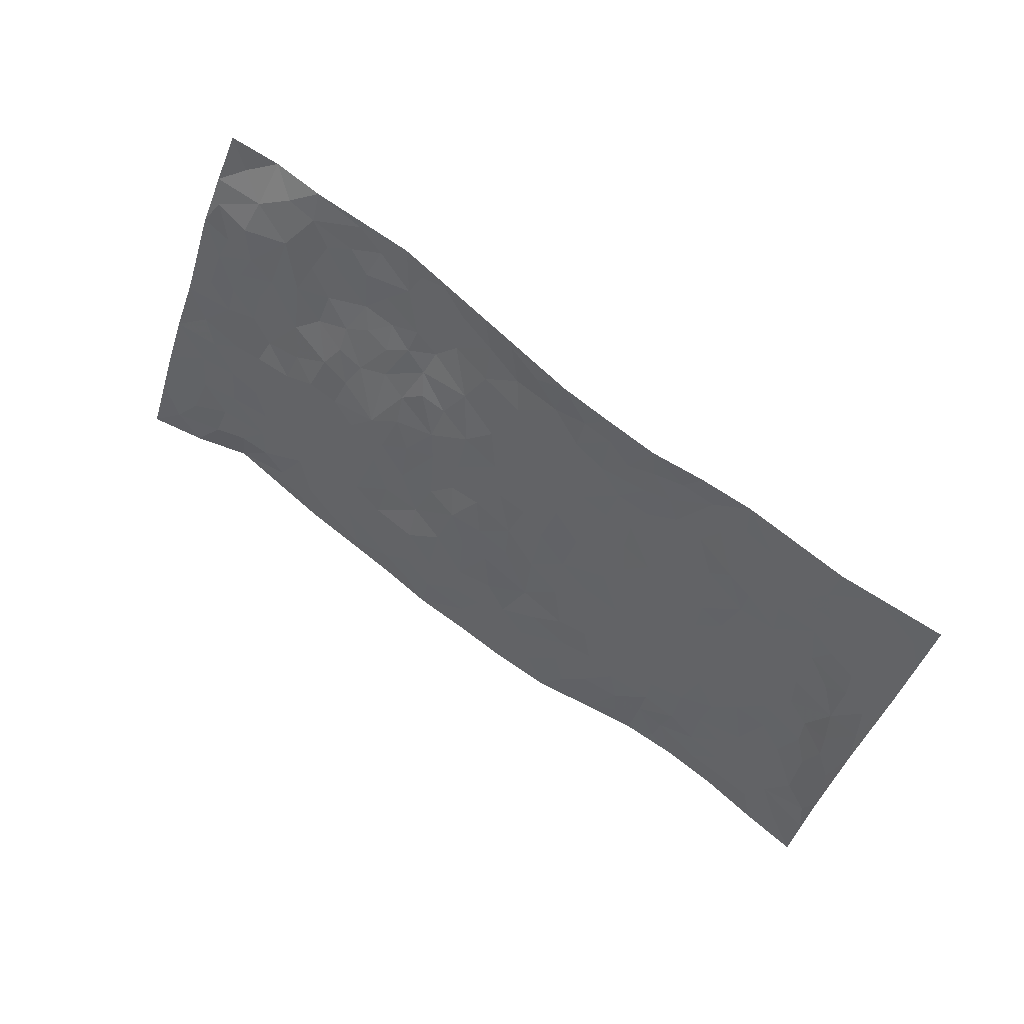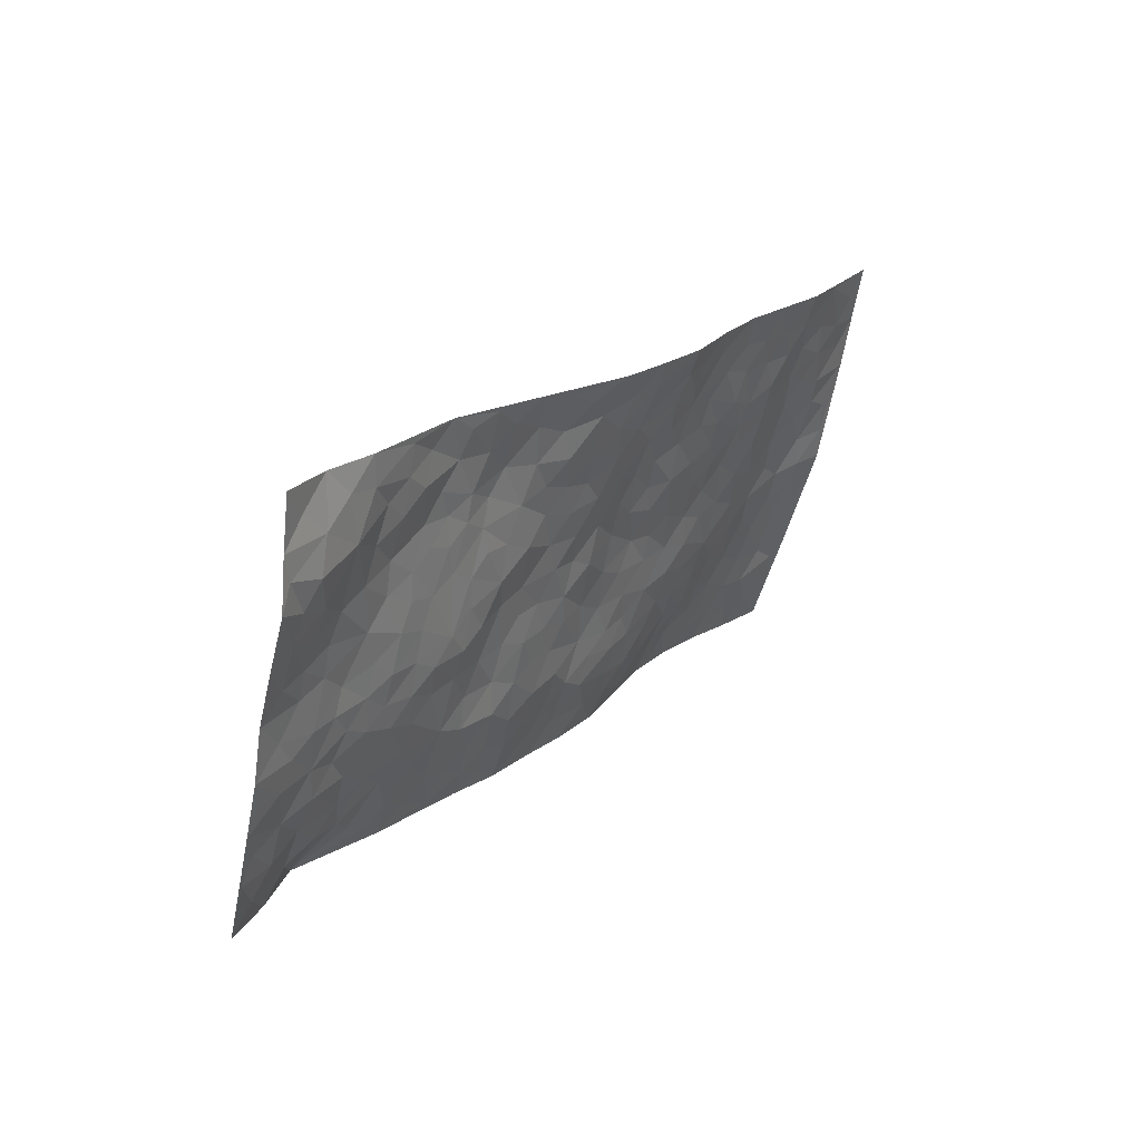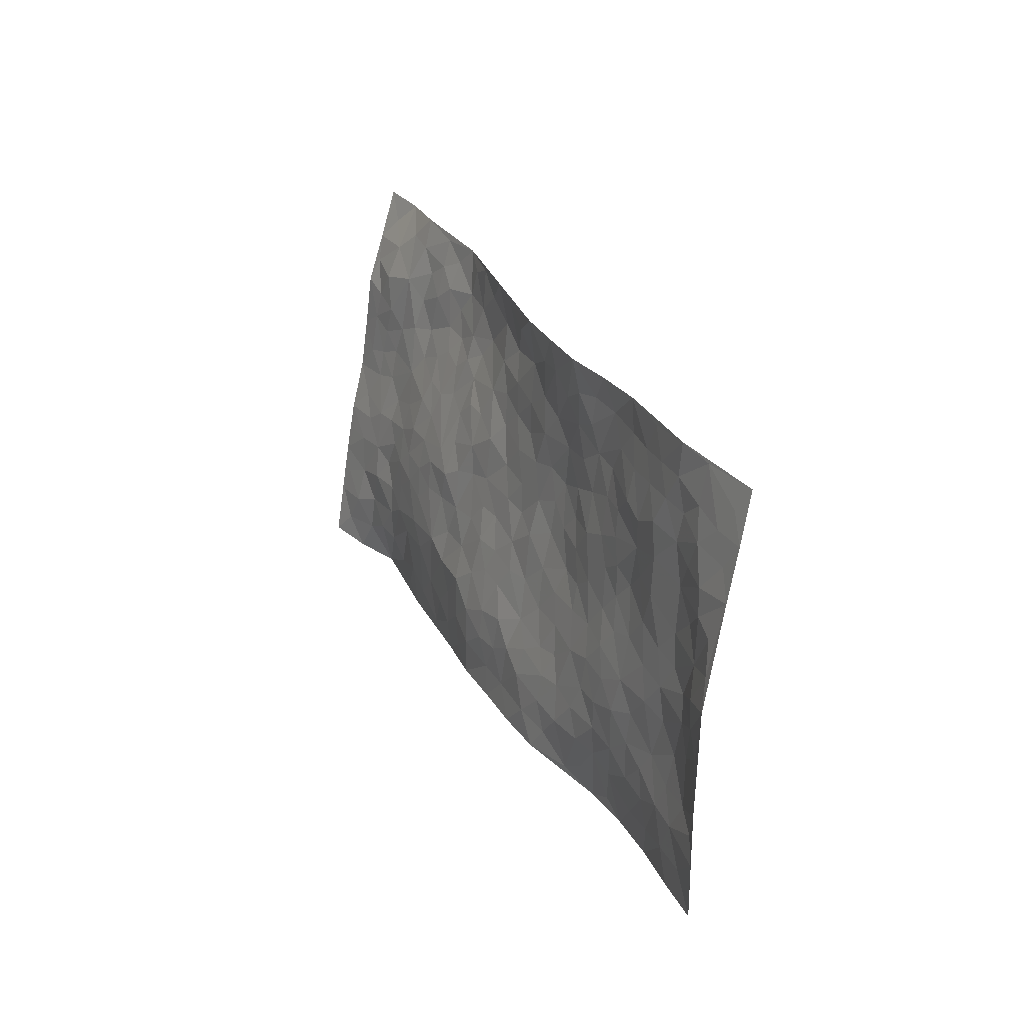
<metadata>
{"format":"obj","ext":"obj","renderer":"f3d","projection":"perspective","resolution":1024,"background":"white","views":[{"elev":41.6,"azim":-156.8,"up":"+Y"},{"elev":45.0,"azim":120.5,"up":"+Y"},{"elev":6.7,"azim":-124.2,"up":"+Y"}]}
</metadata>
<code>
v 2.885 0.2798 0.2123
v 3.206 -0.6649 0.2144
v 1.041 -0.3469 -0.08746
v 1.333 -1.294 -0.001784
v 2.84 -0.1479 0.1904
v 3.049 -0.19 0.2062
v 2.887 -0.09491 0.1905
v 1.973 -0.04251 0.02744
v 2.969 0.04606 0.1874
v 2.943 -0.05509 0.1914
v 2.654 0.201 0.1855
v 2.928 0.163 0.2011
v 2.726 -0.08185 0.1793
v 2.769 0.2381 0.211
v 2.849 -0.03505 0.181
v 2.421 0.1206 0.163
v 2.928 0.09771 0.1923
v 2.289 -0.1001 0.1369
v 2.799 -0.08751 0.1848
v 2.815 0.1309 0.1869
v 2.854 0.2024 0.207
v 2.733 0.1616 0.1873
v 2.636 0.06238 0.1769
v 2.668 0.1287 0.1784
v 2.855 0.05289 0.1762
v 2.909 0.004946 0.1856
v 2.745 0.04707 0.1733
v 2.682 -0.009269 0.1787
v 2.935 -0.2164 0.1974
v 3.009 -0.07189 0.1979
v 2.968 -0.7329 0.2487
v 2.537 -0.07301 0.1687
v 1.77 -0.2702 0.02192
v 3.13 -0.4269 0.2044
v 2.434 -0.2894 0.1318
v 2.944 -0.4934 0.1882
v 2.983 -0.5615 0.2034
v 2.653 -0.2652 0.1558
v 2.724 -0.4137 0.1574
v 2.741 -0.8199 0.194
v 3.088 -0.3749 0.2007
v 2.768 -0.3527 0.1672
v 2.574 -0.6232 0.1331
v 2.53 -0.136 0.1597
v 2.465 -0.101 0.1592
v 2.478 -0.02962 0.1648
v 2.591 -0.4927 0.1359
v 2.489 -0.4471 0.1205
v 1.954 -0.5396 0.07571
v 2.345 -0.1382 0.1417
v 2.356 -0.5475 0.1136
v 2.519 -0.51 0.1292
v 2.265 0.006392 0.1231
v 2.783 -0.5038 0.1677
v 2.394 -0.09269 0.1471
v 2.985 -0.3366 0.193
v 2.108 -0.3546 0.0896
v 2.015 -0.3773 0.07554
v 1.822 -0.5604 0.05215
v 2.227 -0.5293 0.1017
v 2.295 -0.5104 0.1088
v 2.074 -0.665 0.08434
v 2.669 -0.1582 0.1735
v 2.854 -0.3351 0.1819
v 3.122 -0.4936 0.2058
v 2.529 0.02298 0.1642
v 2.312 0.0704 0.1302
v 2.863 -0.218 0.1909
v 2.598 0.001144 0.1693
v 2.544 0.1457 0.1742
v 2.197 0.03976 0.09455
v 2.569 0.08004 0.1712
v 2.491 0.09033 0.1705
v 2.379 0.06758 0.1487
v 2.417 0.01089 0.1591
v 3.026 -0.3948 0.1955
v 3.16 -0.5484 0.2093
v 2.821 -0.278 0.1844
v 2.278 -0.9841 0.1085
v 2.938 -0.4133 0.1889
v 2.592 -0.1519 0.1642
v 2.594 -0.3057 0.1468
v 2.137 -0.5812 0.08924
v 2.161 -0.479 0.09526
v 2.091 -0.436 0.08719
v 2.118 -0.1179 0.09884
v 2.716 -0.4847 0.1537
v 3.008 -0.2701 0.2003
v 2.876 -0.4513 0.1859
v 2.479 -0.172 0.1503
v 2.642 -0.08431 0.1777
v 2.658 -0.5245 0.145
v 2.279 -0.4404 0.1098
v 2.349 -0.3642 0.1132
v 2.783 -0.4393 0.1659
v 2.01 -0.1441 0.0685
v 2.518 -0.3841 0.1279
v 2.376 -0.1983 0.1366
v 2.35 -0.4357 0.1168
v 2.253 -0.3399 0.1043
v 3.09 -0.3083 0.2009
v 2.828 -0.3955 0.1766
v 2.917 -0.3193 0.1869
v 2.337 -0.02377 0.1403
v 2.626 -0.3708 0.1446
v 2.737 -0.1981 0.1755
v 2.186 -0.302 0.1047
v 2.181 -0.2247 0.1053
v 2.649 -0.4463 0.1429
v 2.089 -0.7645 0.08254
v 2.034 -0.2393 0.07495
v 2.117 -0.2721 0.09306
v 2.048 -0.3116 0.08259
v 2.483 -0.2414 0.1437
v 2.204 -0.1471 0.1124
v 2.736 -0.2848 0.1684
v 2.609 -0.2158 0.1574
v 2.551 -0.2468 0.1486
v 2.42 -0.433 0.1182
v 2.317 -0.2843 0.1183
v 2.447 -0.3632 0.1255
v 2.26 -0.2199 0.1172
v 2.177 -0.3976 0.1012
v 2.695 -0.3451 0.1539
v 2.112 -0.1946 0.08884
v 2.191 -0.05573 0.1132
v 2.419 -0.1517 0.1451
v 2.979 -0.1479 0.199
v 2.916 -0.1515 0.1959
v 2.008 -0.4675 0.07801
v 1.841 -0.3291 0.04655
v 2.047 -0.5539 0.07889
v 2.097 -0.5062 0.09045
v 1.928 -0.4628 0.07042
v 1.366 -0.7586 -0.01817
v 1.889 -0.519 0.06609
v 1.809 -0.4193 0.04872
v 1.988 -0.627 0.07702
v 2.161 -1.025 0.0897
v 2.437 -0.5284 0.1212
v 1.832 -1.008 0.05971
v 1.802 -1.138 0.08946
v 2.416 -0.7074 0.1057
v 2.293 -0.8382 0.09599
v 2.376 -0.2619 0.1261
v 2.578 -0.4222 0.1326
v 2.055 -0.06531 0.06044
v 2.123 -0.008331 0.07654
v 1.857 -0.08148 0.004184
v 2.222 -0.8576 0.09088
v 2.2 -0.6956 0.0892
v 1.627 -0.3576 0.01031
v 1.731 -0.4208 0.03273
v 1.565 -0.7245 0.01191
v 1.635 -0.7232 0.02152
v 1.577 -0.3099 -0.003801
v 1.543 -0.4193 -0.01359
v 1.684 -0.5122 0.02315
v 2.144 -0.6524 0.08694
v 2.217 -0.613 0.09402
v 2.334 -0.6813 0.09985
v 2.265 -0.6664 0.09492
v 2.271 -0.7682 0.09057
v 2.293 -0.5927 0.09961
v 2.189 -0.779 0.08265
v 2.042 -1.065 0.07827
v 2.274 -0.9099 0.1033
v 2.487 -0.7507 0.1266
v 2.432 -0.8063 0.1166
v 2.511 -0.6736 0.1248
v 2.51 -0.9017 0.1497
v 2.4 -0.6227 0.1139
v 2.487 -0.5965 0.1279
v 2.36 -0.7785 0.1002
v 2.395 -0.9433 0.1235
v 1.99 -0.8155 0.06935
v 2.007 -0.7264 0.07817
v 1.838 -0.7065 0.05506
v 1.878 -0.6171 0.06693
v 1.919 -0.7546 0.06411
v 1.792 -0.8792 0.04493
v 1.839 -0.7994 0.05013
v 1.921 -0.825 0.06298
v 2.191 -0.9408 0.09342
v 2.148 -0.8439 0.08025
v 2.096 -0.8987 0.07334
v 1.999 -0.9469 0.06674
v 1.906 -0.8936 0.05841
v 1.929 -0.6768 0.06896
v 3.073 -0.5703 0.2038
v 2.868 -0.5857 0.1884
v 3.032 -0.486 0.2009
v 3.088 -0.7016 0.2263
v 3.133 -0.6265 0.2141
v 3.021 -0.6423 0.2169
v 2.937 -0.634 0.2024
v 2.828 -0.7153 0.2026
v 2.87 -0.6571 0.1968
v 2.851 -0.5173 0.182
v 2.753 -0.6238 0.168
v 2.801 -0.5722 0.173
v 2.733 -0.7217 0.1748
v 2.612 -0.7398 0.1534
v 2.782 -0.7651 0.1959
v 2.664 -0.6571 0.1527
v 2.679 -0.7775 0.1709
v 2.597 -0.8442 0.1619
v 2.691 -0.5893 0.1519
v 2.552 -0.7854 0.1443
v 2.503 -0.8337 0.1365
v 2.062 -0.8327 0.07372
v 1.974 -0.8826 0.06351
v 2.077 -0.9844 0.07587
v 1.843 -0.934 0.05184
v 1.917 -0.9817 0.06069
v 1.904 -1.09 0.08158
v 1.981 -1.02 0.07207
v 1.835 -1.077 0.07553
v 1.756 -0.6268 0.04043
v 1.819 -0.6432 0.05416
v 1.692 -0.7647 0.02695
v 1.76 -0.8059 0.03709
v 1.761 -0.7249 0.04229
v 1.69 -0.3298 0.02007
v 1.613 -0.5079 0.008462
v 1.69 -0.6794 0.03141
v 1.756 -0.5159 0.03533
v 2.372 -0.864 0.1088
v 2.441 -0.8844 0.1281
v 1.705 -0.2662 0.01061
v 1.395 -0.2449 -0.04952
v 1.876 -0.4172 0.06299
v 1.825 -0.4888 0.05507
v 1.491 -0.4578 -0.02305
v 1.566 -1.216 0.05741
v 1.119 -0.5845 -0.0857
v 1.747 -0.9649 0.04615
v 1.433 -0.7269 -0.0104
v 1.731 -0.902 0.03676
v 1.199 -0.8208 -0.08046
v 1.424 -0.5286 -0.031
v 1.625 -0.6432 0.02101
v 1.325 -0.5778 -0.03838
v 1.56 -0.6095 0.01027
v 1.506 -0.1943 -0.0279
v 1.958 -0.3047 0.06118
v 1.513 -0.2704 -0.01903
v 1.936 -0.3823 0.06556
v 1.653 -0.4227 0.01633
v 1.223 -0.565 -0.07089
v 1.499 -0.6788 -0.002329
v 1.447 -0.2985 -0.03436
v 1.67 -0.5844 0.02423
v 1.504 -0.5826 -0.006327
v 1.766 -0.3493 0.03309
v 1.597 -0.4469 0.0033
v 1.743 -0.1978 0.003617
v 1.623 -0.1573 -0.01814
v 1.741 -0.1212 -0.01586
v 1.813 -0.211 0.02198
v 1.953 -0.2194 0.05812
v 1.887 -0.2631 0.04823
v 1.434 -0.3716 -0.03591
v 1.358 -0.6837 -0.02356
v 1.327 -0.4836 -0.04731
v 1.378 -0.3202 -0.04954
v 1.45 -0.6145 -0.01909
v 1.391 -0.5864 -0.02936
v 1.23 -0.6266 -0.06652
v 1.431 -0.8116 -0.006487
v 1.359 -0.3948 -0.05219
v 1.292 -0.4209 -0.05719
v 1.283 -0.6512 -0.04506
v 1.185 -0.6667 -0.07647
v 1.262 -0.7333 -0.05046
v 1.511 -0.5189 -0.01034
v 1.225 -0.3972 -0.07217
v 1.674 -0.2036 -0.0004307
v 1.599 -0.2326 -0.003685
v 1.925 -0.1346 0.03632
v 1.857 -0.153 0.01958
v 1.269 -1.057 -0.04338
v 1.301 -0.3442 -0.0645
v 1.415 -0.4502 -0.04179
v 1.191 -0.7438 -0.07777
v 1.266 -0.8066 -0.05612
v 1.279 -0.5303 -0.05564
v 1.509 -0.3471 -0.02014
v 1.276 -0.2712 -0.07423
v 1.61 -0.5712 0.01136
v 1.098 -0.3942 -0.08437
v 1.08 -0.4657 -0.08595
v 1.229 -0.474 -0.07159
v 1.156 -0.4393 -0.07941
v 1.187 -0.3079 -0.07895
v 1.139 -0.5122 -0.07925
v 1.503 -0.7759 0.002558
v 1.501 -0.8575 0.005241
v 1.604 -0.8273 0.0174
v 1.389 -0.9542 0.0002964
v 1.599 -0.9702 0.03016
v 1.253 -0.9322 -0.05399
v 1.431 -0.8888 0.002473
v 1.335 -0.8719 -0.02226
v 1.492 -0.9755 0.01995
v 1.325 -0.8078 -0.02821
v 1.275 -0.8711 -0.04769
v 1.319 -0.9445 -0.02359
v 1.568 -0.8979 0.01924
v 1.65 -0.9049 0.02578
v 1.689 -0.8402 0.02762
v 1.411 -1.116 0.005981
v 1.551 -1.09 0.03566
v 1.428 -1.031 0.009285
v 1.347 -1.059 -0.008029
v 1.478 -1.086 0.01904
v 1.303 -1.175 -0.02186
v 1.548 -1.019 0.02901
v 1.306 -1.108 -0.02339
v 1.54 -1.156 0.04088
v 1.45 -1.256 0.02647
v 1.684 -1.176 0.07893
v 1.463 -1.176 0.02203
v 1.381 -1.205 0.005666
v 1.617 -1.133 0.05537
v 1.709 -1.068 0.06412
v 1.766 -1.03 0.06204
v 1.734 -1.13 0.07968
v 1.674 -0.9989 0.04138
v 1.62 -1.056 0.04506
f 29 6 128
f 12 21 20
f 26 10 9
f 55 45 46
f 27 19 15
f 26 9 17
f 101 6 88
f 12 1 21
f 7 15 19
f 125 86 96
f 84 123 85
f 129 29 128
f 25 27 15
f 12 20 17
f 73 75 66
f 22 14 11
f 26 17 25
f 9 12 17
f 25 15 26
f 5 129 7
f 52 146 48
f 55 18 50
f 7 19 5
f 20 27 25
f 124 82 105
f 41 76 34
f 20 14 22
f 14 20 21
f 14 21 1
f 24 22 11
f 24 27 22
f 72 66 69
f 69 32 91
f 70 24 11
f 24 23 27
f 17 20 25
f 27 20 22
f 10 15 7
f 10 26 15
f 23 28 27
f 27 13 19
f 28 23 69
f 13 27 28
f 119 121 94
f 10 7 129
f 6 30 128
f 9 10 30
f 36 192 80
f 80 102 89
f 118 81 44
f 64 103 78
f 115 126 86
f 45 32 46
f 91 63 13
f 129 68 29
f 95 87 54
f 95 54 199
f 202 40 204
f 82 97 105
f 29 88 6
f 18 55 104
f 148 126 71
f 38 82 124
f 50 18 122
f 117 82 38
f 5 19 106
f 82 117 118
f 80 64 102
f 127 45 55
f 194 77 190
f 98 35 114
f 39 124 105
f 127 50 98
f 106 19 13
f 66 75 46
f 39 95 42
f 63 117 38
f 95 89 102
f 101 56 76
f 51 140 99
f 18 53 126
f 62 83 132
f 45 127 90
f 112 113 57
f 103 29 68
f 130 85 58
f 109 39 105
f 35 94 121
f 113 246 58
f 151 165 163
f 120 100 94
f 114 127 98
f 192 190 65
f 95 39 87
f 36 191 37
f 67 104 74
f 56 101 88
f 13 63 106
f 192 34 76
f 268 241 243
f 108 115 125
f 93 84 60
f 133 84 85
f 156 288 157
f 101 76 41
f 80 103 64
f 105 97 146
f 99 61 51
f 92 109 47
f 125 96 111
f 158 227 153
f 75 104 55
f 69 66 32
f 81 91 32
f 106 78 68
f 42 64 78
f 77 34 65
f 24 70 72
f 75 73 16
f 16 71 67
f 2 34 77
f 13 28 91
f 103 56 88
f 56 80 76
f 72 69 23
f 11 16 70
f 16 73 70
f 16 67 74
f 115 18 126
f 24 72 23
f 73 72 70
f 16 74 75
f 72 73 66
f 32 45 44
f 84 83 60
f 66 46 32
f 78 106 116
f 117 63 81
f 67 53 104
f 103 68 78
f 69 91 28
f 36 80 89
f 106 38 116
f 106 68 5
f 81 118 117
f 62 132 138
f 32 44 81
f 53 67 71
f 57 58 85
f 123 100 107
f 93 60 61
f 33 230 224
f 8 96 147
f 132 133 130
f 140 48 119
f 93 100 123
f 122 98 50
f 164 60 160
f 53 71 126
f 125 112 108
f 193 194 195
f 75 55 46
f 63 91 81
f 56 103 80
f 196 198 31
f 18 104 53
f 121 48 97
f 38 106 63
f 118 97 82
f 97 35 121
f 51 172 140
f 130 134 49
f 87 39 109
f 288 252 263
f 97 114 35
f 47 43 92
f 57 113 58
f 248 130 58
f 34 101 41
f 114 90 127
f 116 124 42
f 145 94 35
f 118 114 97
f 167 79 175
f 98 145 35
f 85 123 57
f 43 47 52
f 199 36 89
f 42 78 116
f 159 83 62
f 88 29 103
f 74 104 75
f 118 44 90
f 173 140 172
f 42 95 102
f 190 192 37
f 65 190 77
f 89 95 199
f 125 111 112
f 92 87 109
f 18 115 122
f 177 180 176
f 112 57 107
f 109 105 146
f 93 94 100
f 285 286 275
f 96 86 147
f 137 232 131
f 57 123 107
f 87 92 208
f 49 134 136
f 132 130 49
f 161 164 162
f 50 127 55
f 122 108 107
f 122 107 100
f 48 140 52
f 118 90 114
f 99 119 94
f 123 84 93
f 36 37 192
f 48 121 119
f 120 122 100
f 39 42 124
f 38 124 116
f 248 58 246
f 44 45 90
f 98 122 120
f 146 52 47
f 94 93 99
f 168 209 170
f 212 183 188
f 202 197 200
f 42 102 64
f 107 108 112
f 99 93 61
f 8 280 96
f 112 111 113
f 125 115 86
f 115 108 122
f 128 30 10
f 5 68 129
f 10 129 128
f 132 49 138
f 83 84 133
f 130 133 85
f 83 133 132
f 248 134 130
f 156 152 224
f 151 110 165
f 212 186 211
f 153 224 249
f 254 251 244
f 246 261 262
f 225 158 249
f 49 136 179
f 185 184 150
f 214 188 181
f 181 188 182
f 161 163 174
f 143 170 172
f 110 211 185
f 184 79 167
f 174 228 169
f 62 110 159
f 163 150 144
f 210 169 229
f 170 143 168
f 176 211 110
f 98 120 145
f 94 145 120
f 48 146 97
f 109 146 47
f 148 86 126
f 147 86 148
f 71 8 148
f 8 147 148
f 244 276 254
f 232 136 134
f 174 143 161
f 60 83 160
f 163 162 151
f 159 160 83
f 261 281 262
f 259 281 149
f 219 220 59
f 246 113 111
f 33 255 131
f 157 256 152
f 137 255 153
f 230 278 279
f 262 260 33
f 154 155 242
f 131 255 137
f 248 131 232
f 281 280 149
f 259 258 278
f 220 179 59
f 159 151 160
f 162 160 151
f 164 61 60
f 228 174 144
f 144 174 163
f 159 110 151
f 161 172 164
f 186 184 185
f 161 162 163
f 61 164 51
f 160 162 164
f 187 217 213
f 150 163 165
f 205 202 200
f 79 184 139
f 170 43 173
f 174 169 143
f 161 143 172
f 167 144 150
f 176 180 183
f 172 170 173
f 223 226 221
f 185 150 165
f 99 140 119
f 207 206 203
f 172 51 164
f 43 52 173
f 173 52 140
f 167 175 228
f 228 229 169
f 210 168 169
f 177 110 62
f 189 138 179
f 62 138 177
f 136 232 233
f 181 182 222
f 150 184 167
f 178 180 189
f 49 179 138
f 177 138 189
f 180 178 182
f 178 179 220
f 307 308 304
f 222 223 221
f 215 187 188
f 176 183 212
f 187 213 186
f 214 215 188
f 185 211 186
f 237 181 239
f 182 188 183
f 110 185 165
f 216 215 141
f 211 176 212
f 182 183 180
f 176 110 177
f 213 184 186
f 178 189 179
f 177 189 180
f 195 190 37
f 197 198 200
f 195 194 190
f 34 192 65
f 80 192 76
f 37 196 195
f 194 2 77
f 193 2 194
f 196 37 191
f 31 193 195
f 198 196 191
f 31 195 196
f 199 201 191
f 197 204 31
f 198 191 201
f 31 198 197
f 201 199 54
f 36 199 191
f 54 208 201
f 208 43 205
f 208 54 87
f 198 201 200
f 206 205 203
f 43 170 203
f 210 207 209
f 40 202 206
f 31 204 40
f 197 202 204
f 208 205 200
f 43 203 205
f 205 206 202
f 203 209 207
f 171 40 207
f 40 206 207
f 208 200 201
f 43 208 92
f 170 209 203
f 168 143 169
f 207 210 171
f 168 210 209
f 188 187 212
f 212 187 186
f 166 139 213
f 184 213 139
f 237 214 181
f 215 214 141
f 216 141 218
f 213 217 166
f 142 166 216
f 217 216 166
f 187 215 217
f 216 217 215
f 237 141 214
f 142 216 218
f 223 222 182
f 179 136 59
f 223 220 219
f 267 238 251
f 237 327 141
f 223 182 178
f 158 290 253
f 220 223 178
f 59 233 227
f 233 59 136
f 248 246 131
f 153 249 158
f 251 254 267
f 223 219 226
f 111 261 246
f 297 251 238
f 276 256 157
f 167 228 144
f 229 228 175
f 175 171 229
f 229 171 210
f 260 257 33
f 265 271 272
f 266 289 283
f 269 243 250
f 249 224 152
f 266 283 271
f 227 233 137
f 253 227 158
f 325 313 320
f 135 264 275
f 310 329 239
f 270 298 297
f 249 256 225
f 275 273 269
f 311 222 221
f 155 154 299
f 234 276 157
f 310 311 299
f 222 239 181
f 221 226 155
f 266 263 252
f 242 290 244
f 264 273 275
f 273 264 243
f 242 244 154
f 276 290 225
f 288 234 157
f 240 282 302
f 275 286 306
f 225 290 158
f 234 263 284
f 241 254 276
f 233 232 137
f 137 153 227
f 264 135 238
f 244 251 154
f 260 259 257
f 227 253 219
f 33 224 255
f 154 297 299
f 240 302 307
f 297 154 251
f 264 268 243
f 253 226 219
f 271 284 263
f 277 294 293
f 290 242 253
f 241 234 284
f 59 227 219
f 242 155 226
f 252 245 231
f 157 152 156
f 257 230 33
f 152 256 249
f 278 230 257
f 262 33 131
f 224 153 255
f 259 278 257
f 134 248 232
f 230 279 224
f 96 261 111
f 261 96 280
f 280 281 261
f 246 262 131
f 252 247 245
f 268 267 241
f 283 277 272
f 288 247 252
f 275 274 285
f 295 291 294
f 267 268 264
f 263 234 288
f 309 310 299
f 290 276 244
f 283 272 271
f 267 254 241
f 265 243 241
f 236 240 285
f 297 238 270
f 303 305 298
f 241 276 234
f 221 155 299
f 272 277 293
f 250 243 287
f 286 285 240
f 284 271 265
f 271 263 266
f 295 3 291
f 225 256 276
f 241 284 265
f 289 266 231
f 3 292 291
f 321 235 323
f 293 294 296
f 279 278 258
f 245 279 258
f 279 156 224
f 260 281 259
f 280 8 149
f 262 281 260
f 231 266 252
f 267 264 238
f 306 304 270
f 283 289 295
f 243 269 273
f 236 269 250
f 294 292 296
f 274 236 285
f 269 274 275
f 250 287 293
f 245 289 231
f 236 274 269
f 156 279 247
f 242 226 253
f 247 279 245
f 243 265 287
f 288 156 247
f 265 272 293
f 296 292 236
f 293 287 265
f 295 294 277
f 277 283 295
f 236 250 296
f 289 3 295
f 292 294 291
f 293 296 250
f 300 304 308
f 325 320 235
f 329 330 326
f 270 304 303
f 270 303 298
f 309 305 301
f 135 306 270
f 299 297 298
f 298 309 299
f 238 135 270
f 300 314 305
f 303 300 305
f 304 306 307
f 300 303 304
f 282 319 315
f 322 325 235
f 275 306 135
f 307 306 286
f 240 307 286
f 308 307 302
f 302 282 308
f 308 282 315
f 305 309 298
f 310 309 301
f 310 301 329
f 310 239 311
f 222 311 239
f 299 311 221
f 319 312 315
f 312 323 316
f 301 305 318
f 305 314 316
f 300 308 315
f 316 314 312
f 312 314 315
f 315 314 300
f 323 312 324
f 316 313 318
f 282 4 317
f 330 313 325
f 4 321 324
f 235 320 323
f 282 317 319
f 312 319 317
f 326 325 322
f 316 320 313
f 316 318 305
f 142 218 327
f 327 218 141
f 316 323 320
f 324 312 317
f 4 324 317
f 321 323 324
f 318 313 330
f 328 326 322
f 326 327 329
f 329 327 237
f 326 328 327
f 322 142 328
f 327 328 142
f 329 237 239
f 301 318 330
f 326 330 325
f 330 329 301

</code>
